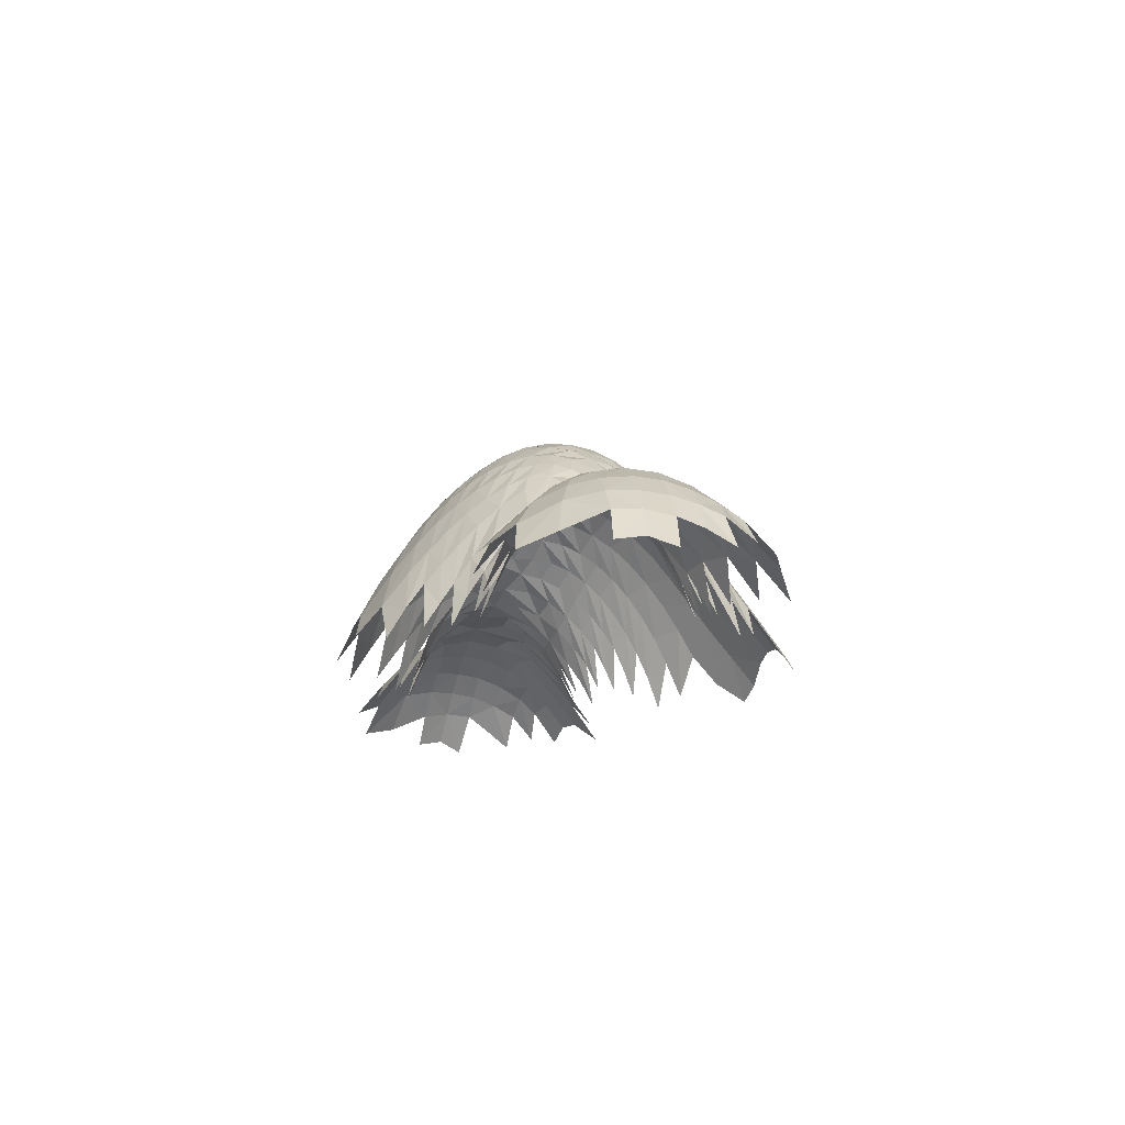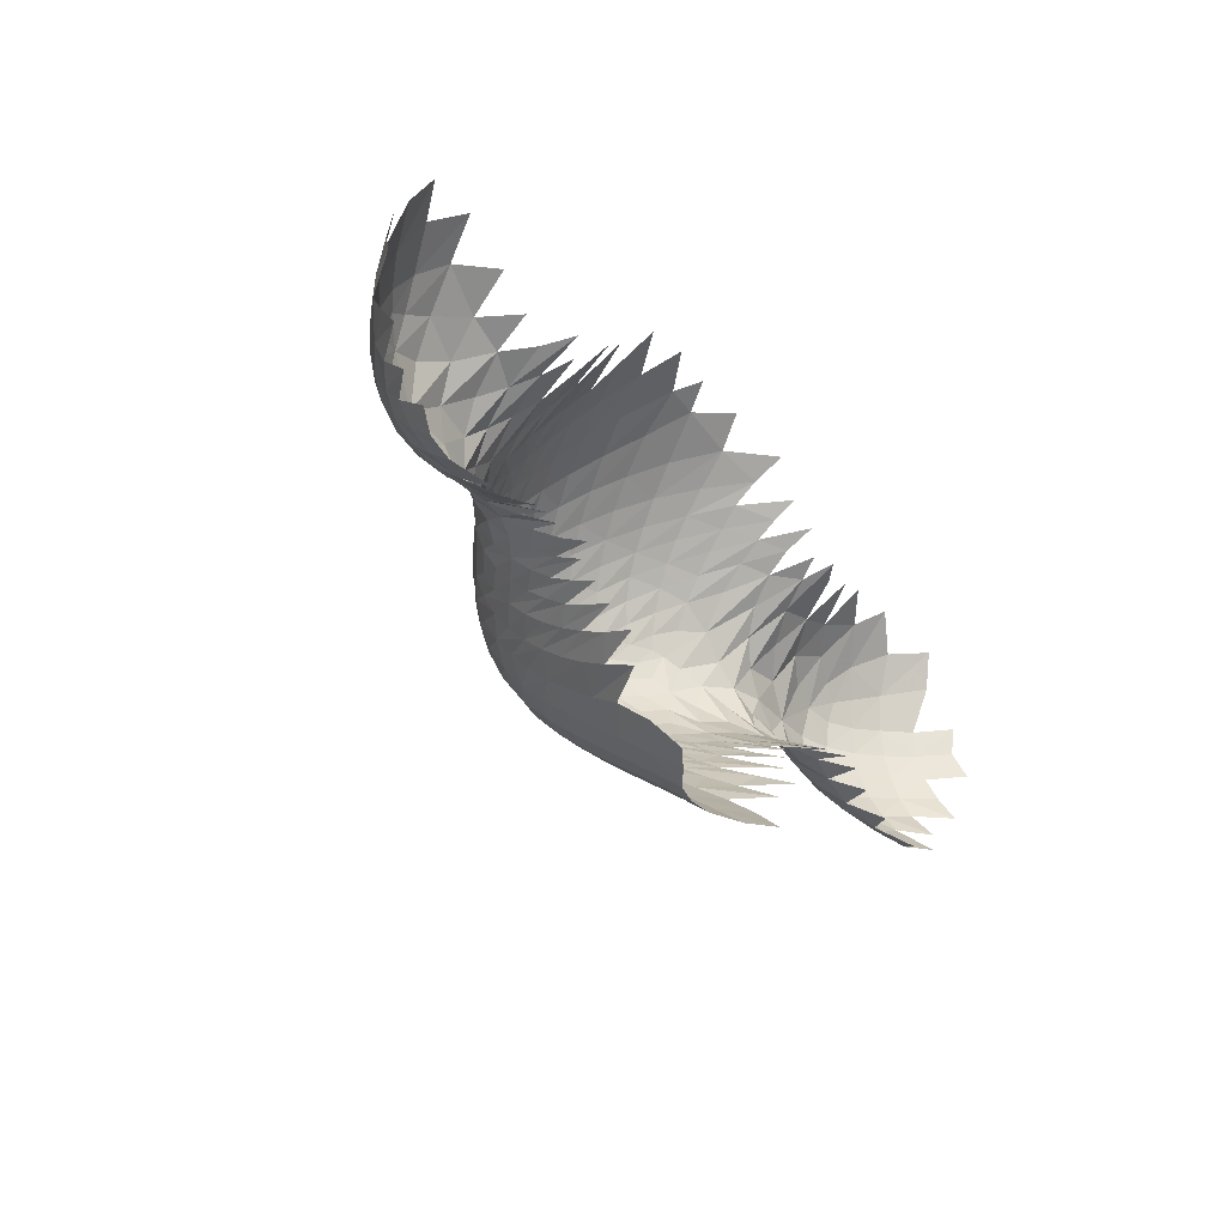
<metadata>
{"format":"obj","ext":"obj","renderer":"f3d","projection":"perspective","resolution":1024,"background":"white","views":[{"elev":-16.1,"azim":-104.0,"up":"+Z"},{"elev":-34.8,"azim":124.2,"up":"+Y"}]}
</metadata>
<code>
o C:\Users\david\Google_Drive\PS_structures\source\samples/blob2_opt_final_opt.obj
v 2.508 -8.658 3.229
v 2.566 7.438 2.039
v 3.576 -6.027 5.517
v 5.55 -3.641 5.883
v 5.683 -2.889 6.442
v 6.42 0.6418 6.831
v 3.654 5.414 4.612
v 4.485 5.834 3.064
v 4.385 6.628 1.828
v 7.134 -3.112 4.629
v 6.246 -4.039 4.526
v 6.977 -3.802 3.879
v 6.863 -0.8304 6.496
v 6.019 2.647 5.881
v 6.022 4.757 2.732
v 8.893 -2.708 3.81
v 7.725 -3.614 3.261
v 7.302 3.465 3.354
v 9.004 -0.01573 5.442
v 10.47 3.351 2.997
v 8.807 4.169 0.6106
v 9.488 3.765 1.844
v 11.43 -3.882 2.561
v 13.38 -2.907 3.928
v 12 -2.16 4.454
v 11.67 2.572 4.142
v 10.72 4.234 1.552
v 13.74 -5.046 1.782
v 15.33 0.2264 4.382
v 15.19 -5.562 1.058
v 17.68 -1.855 2.377
v 14.77 5.622 1.041
v 18.35 0.4765 1.948
v 5.309 -8.156 0.6038
v 5.8 -6.722 1.513
v 6.133 -7.32 0.1609
v 6.53 -6.212 0.7599
v 6.884 -4.903 2.176
v 8.151 -4.667 0.5962
v 7.56 -4.77 1.279
v 8.26 -4.12 1.692
v 11.41 -4.912 0.9219
v 8.931 -4.079 1.31
v 9.699 -4.11 1.241
v 12.52 -5.721 0.5289
v 14 -6.358 0.1223
v 18.02 -3.946 0.7754
v 18.99 -2.849 0.4536
v 18.79 -1.786 1.216
v 19.39 0.6069 0.6893
v 6.968 5.058 0.5042
v 7.956 4.051 1.4
v 1.873 8.442 0.586
v 5.891 5.442 1.788
v 5.802 6.088 0.8318
v 4.299 7.546 0.3133
v 17.36 4.842 0.5371
v 19.33 1.736 0.4737
v 3.194 -1.973 9.025
v 2.012 2.641 8.651
v 4.799 -3.187 7.097
v 4.343 0.9052 8.341
v 6.155 -5.188 2.952
v 6.276 -0.3333 7.044
v 7.555 -4.206 2.404
v 8.537 -3.499 2.704
v 9.832 -0.9052 5.102
v 9.484 1.055 5.111
v 14.06 4.517 2.413
v 8.128 0.8376 5.639
v 1.255 -8.792 3.729
v 3.33 4.068 6.658
v 0.64 4.442 7.29
v 1.32 -5.923 7.161
v 13.43 3.203 3.721
v 17.75 -2.901 1.857
v 4.875 5.109 3.82
v 4.765 -6.766 3.17
v 6.191 -4.639 3.758
v 3.903 0.04391 8.819
v 3.524 -0.934 9.056
v 3.82 -3.547 7.714
v 5.621 3.56 5.232
v 9.322 -1.844 4.616
v 14.15 1.491 4.595
v 7.011 0.3083 6.442
v 5.467 -4.325 5.216
v 16.14 -5.199 1.104
v 9.384 -3.406 2.666
v 19.76 -0.4465 0.2347
v 10.46 0.1388 5.235
v 2.653 1.742 8.955
v 11.36 -0.9293 5.05
v 10 2.175 4.308
v 4.069 4.634 5.378
v 1.936 -2.343 9.544
v 7.324 -2.31 5.291
v 8.259 -2.009 4.877
v 15.74 -3.278 3.026
v 12.55 -4.424 2.277
v 16.81 2.909 2.501
v 1.53 6.777 3.739
v 12.33 5.051 1.365
v 14.21 -1.214 4.677
v 4.988 -7.393 2.07
v 13.6 -4.027 2.918
v 6.846 -4.41 3.076
v 4.011 -2.642 8.153
v 6.685 -1.774 6.253
v 15.14 3.495 3.092
v 4.675 -3.973 6.537
v 6.352 1.654 6.427
v 16.44 0.2923 3.68
v 3.629 -6.84 4.497
v 8.479 3.435 2.521
v 2.475 -6.902 5.432
v 14.45 -2.515 4.025
v 2.101 0.812 9.577
v 3.679 -4.387 7.132
v 5.59 -6.13 2.628
v 11.99 3.828 2.914
v 10.47 -4.401 1.039
v 1.554 -0.2533 9.974
v 2.503 -7.785 4.329
v 15.24 1.325 4.227
v 4.887 0.154 8.128
v 8.606 -1.025 5.352
v 4.954 3.036 6.496
v 16.58 -0.8262 3.548
v 4.635 -6.082 4.197
v 3.28 0.8719 9.008
v 3.216 6.294 3.581
v 15.82 2.466 3.433
v 18.24 1.666 1.736
v 4.247 -1.689 8.395
v 5.193 -1.453 7.724
v 14.5 2.592 3.961
v 2.362 -1.17 9.655
v 1.345 3.549 8.093
v 4.603 -4.699 5.869
v 17.41 0.3853 2.875
v 12.37 -3.361 3.465
v 5.46 -0.5701 7.698
v 5.306 0.8916 7.644
v 1.401 1.755 9.404
v 16.24 4.4 1.755
v 5.237 4.372 4.528
v 5.491 -5.557 3.584
v 6.508 -2.611 5.814
v 14.91 -4.634 2.155
v 9.909 -2.688 3.73
v 0.5523 7.935 1.852
v 16.85 -3.857 1.894
v 3.79 1.706 8.355
v 11.13 1.293 4.937
v 2.807 -0.09092 9.459
v 8.621 1.886 4.771
v 4.584 -5.395 5.099
v 3.225 2.548 8.154
v 7.796 -0.2654 5.962
v 18.47 -0.726 1.888
v 4.535 -0.7348 8.392
v 6.309 -5.705 1.926
v 13.05 -1.58 4.743
v 2.684 -4.005 8.21
v 12.97 1.886 4.622
v 7.958 -2.889 4.115
v 0.1306 -10.66 1.668
v 2.234 5.778 5.037
v 5.412 2.18 6.852
v 4.847 1.615 7.675
v 2.907 -3.016 8.729
v 6.356 -3.365 5.224
v 2.532 -4.98 7.478
v 2.647 3.405 7.739
v 18.13 3.377 0.9485
v 11.08 -2.863 3.72
v 15.92 -4.24 2.154
v 3.766 -7.617 3.404
v 17.58 -0.7408 2.736
v 15.44 -0.9798 4.241
v 2.814 4.893 5.965
v 5.757 0.2236 7.448
v 14.07 0.1922 4.888
v 1.204 -9.73 2.564
v 1.31 -6.933 6.023
v 1.293 -7.872 4.878
v 2.469 -5.968 6.513
v 1.575 -3.544 9.08
v 4.499 3.855 5.998
v 6.672 3.023 4.757
v 4.343 2.419 7.527
v 6.988 -5.421 1.074
v 5.859 -2.075 6.846
v 4.973 -2.34 7.51
v 7.546 -1.363 5.785
v 5.445 -4.955 4.453
v 15.58 -2.188 3.755
v 2.044 4.269 7.114
v 14.68 -3.635 3.151
v 2.441 -9.646 2.012
v 6.065 -1.222 7.052
v 1.388 5.152 6.255
v 5.796 1.389 7.044
v 10.54 -1.864 4.547
v 16.75 -3.021 2.588
v 16.67 -1.963 3.176
v 17.18 1.533 2.826
v 16.22 1.384 3.624
v 10.38 -3.52 2.687
v 7.896 2.675 4.214
v 3.833 3.248 7.181
v 3.595 -5.2 6.409
v 1.372 -4.78 8.243
v 9.126 2.86 3.47
v 6.315 3.979 3.734
v 7.042 4.356 1.885
v 3.994 -8.393 2.231
v 17.26 -5.013 0.5234
v 3.869 -9.478 0.9558
v 7.145 1.762 5.694
v 12.52 0.1961 5.121
v 0.1427 -9.755 2.75
v 15.19 2.15 3.937
v 6.02 0.8129 7.108
v 3.255 -10.6 0.05654
v 1.152 -10.69 1.407
v 2.332 -10.76 0.6163
v -2.233 -8.67 3.457
v -3.072 7.313 1.82
v -3.211 -5.965 6.04
v -5.182 -3.47 6.719
v -5.349 -2.69 7.215
v -6.368 0.989 6.923
v -3.939 5.52 4.144
v -4.864 5.89 2.366
v -4.771 6.6 1.344
v -6.845 -3.031 5.181
v -5.888 -3.896 5.388
v -6.65 -3.708 4.58
v -6.694 -0.5984 6.845
v -6.066 2.993 5.564
v -6.223 4.89 2.13
v -8.633 -2.819 3.623
v -7.458 -3.613 3.601
v -7.419 3.916 2.38
v -8.908 0.1596 5.145
v -10.53 3.515 2.433
v -8.757 4.343 0.1024
v -9.428 4.12 0.7004
v -11.22 -3.968 2.278
v -13.27 -2.933 3.876
v -11.81 -2.145 4.235
v -11.62 2.747 3.682
v -10.61 4.656 0.5286
v -13.77 -5.224 1.643
v -15.28 0.3072 4.4
v -15.15 -5.68 1.015
v -17.81 -1.689 2.371
v -14.78 5.744 0.8677
v -18.55 0.588 1.786
v -5.009 -8.187 1.076
v -5.481 -6.661 2.235
v -5.816 -7.329 0.7467
v -6.195 -6.226 1.465
v -6.563 -4.827 2.961
v -7.916 -4.78 0.683
v -7.289 -4.78 1.735
v -8 -4.217 1.769
v -11.22 -5.06 0.5644
v -8.697 -4.296 0.9437
v -9.433 -4.415 0.4265
v -12.49 -5.781 0.4675
v -14.07 -6.452 0.06244
v -18 -3.796 1.036
v -19.08 -2.68 0.4786
v -18.95 -1.563 1.124
v -19.54 0.7525 0.5182
v -7.074 5.142 0.08354
v -7.956 4.39 0.5292
v -2.361 8.249 0.6749
v -6.124 5.449 1.267
v -6.117 6.064 0.2731
v -4.794 7.342 0.06372
v -17.6 4.923 0.2793
v -19.43 1.924 0.344
v -2.855 -1.754 9.502
v -2 2.833 8.59
v -4.431 -2.989 7.856
v -4.223 1.299 8.515
v -5.753 -4.979 4.089
v -6.122 -0.01669 7.398
v -7.292 -4.165 2.887
v -8.209 -3.661 2.658
v -9.687 -0.8202 4.769
v -9.439 1.261 4.623
v -13.8 4.878 1.888
v -8.1 1.086 5.352
v -0.9638 -8.8 3.839
v -3.462 4.296 6.341
v -0.8015 4.467 7.246
v -0.9861 -5.913 7.316
v -13.28 3.471 3.33
v -17.91 -2.635 1.956
v -5.159 5.221 3.215
v -4.424 -6.711 3.807
v -5.803 -4.505 4.703
v -3.701 0.4053 9.145
v -3.245 -0.6362 9.489
v -3.427 -3.384 8.354
v -5.736 3.847 4.771
v -9.134 -1.854 4.358
v -14.02 1.669 4.463
v -6.954 0.5797 6.511
v -5.073 -4.157 6.117
v -16.05 -5.211 1.227
v -9.119 -3.699 2.071
v -19.89 -0.3273 0.08212
v -10.33 0.2638 4.82
v -2.561 2.025 8.976
v 0.1563 -7.899 5.09
v -11.18 -0.8562 4.728
v -10.01 2.385 3.71
v -4.281 4.831 4.9
v -1.6 -2.218 9.827
v -7.078 -2.213 5.707
v -8.048 -1.969 4.944
v -15.71 -3.258 3.121
v -12.44 -4.545 2.162
v -16.88 3.066 2.435
v -1.869 6.714 3.662
v -12.2 5.357 0.7703
v -14.1 -1.168 4.663
v -4.715 -7.347 2.624
v -13.54 -4.117 2.867
v -6.484 -4.267 3.975
v -3.65 -2.428 8.79
v -6.439 -1.577 6.793
v -15.1 3.739 2.879
v -4.278 -3.804 7.323
v -6.356 2.029 6.277
v -16.49 0.3608 3.689
v -3.294 -6.804 4.966
v -8.436 3.894 1.399
v -2.154 -6.883 5.732
v -14.37 -2.516 4.043
v -1.942 1.044 9.68
v -3.275 -4.262 7.75
v -5.143 -5.967 3.707
v -12.01 4.053 2.388
v -10.23 -4.595 0.4362
v -1.335 -0.09564 10.11
v -2.206 -7.78 4.595
v -15.2 1.459 4.199
v 0.1617 -6.939 6.266
v -4.726 0.5353 8.454
v -8.454 -0.9141 5.249
v -5.023 3.37 6.195
v -16.62 -0.7596 3.573
v -4.246 -5.972 4.954
v -3.124 1.217 9.168
v -3.583 6.297 3.202
v -15.85 2.628 3.356
v -18.39 1.713 1.749
v -3.941 -1.413 8.984
v -4.924 -1.158 8.335
v -14.4 2.833 3.769
v -2.071 -0.9641 9.953
v 0.1638 -4.682 8.57
v -1.421 3.645 8.016
v -4.19 -4.559 6.66
v -17.55 0.4612 2.811
v -12.21 -3.417 3.318
v -0.6448 0.8166 9.996
v -5.257 -0.2267 8.162
v -5.215 1.292 7.791
v -1.327 1.901 9.411
v -16.26 4.597 1.615
v -5.429 4.572 3.985
v -5.068 -5.438 4.532
v -6.21 -2.444 6.486
v -14.88 -4.724 2.142
v -9.689 -2.8 3.293
v -16.83 -3.745 2.188
v -3.717 2.076 8.377
v 0.1654 -5.907 7.424
v -11.03 1.427 4.493
v -2.576 0.1959 9.715
v -8.632 2.175 4.176
v -4.165 -5.266 5.896
v -3.209 2.858 8.052
v -7.695 -0.06841 5.968
v -18.76 -0.5664 1.546
v -4.298 -0.3974 8.876
v -5.968 -5.608 2.812
v -12.89 -1.537 4.63
v -2.3 -3.908 8.638
v -12.84 2.074 4.32
v -7.698 -2.899 4.324
v -2.516 5.803 4.813
v -5.422 2.552 6.7
v -4.801 2.01 7.682
v -2.532 -2.866 9.198
v -6.023 -3.212 6.001
v -2.16 -4.925 7.853
v -2.704 3.626 7.569
v -18.25 3.554 0.8499
v -10.87 -2.916 3.369
v -15.87 -4.233 2.29
v -3.475 -7.6 3.816
v -17.71 -0.6375 2.666
v -15.4 -0.9303 4.282
v -3.021 5.02 5.659
v -5.628 0.6039 7.723
v -13.93 0.2918 4.82
v -0.9263 -9.738 2.669
v -0.9908 -6.925 6.169
v -0.9878 -7.872 5.008
v -2.123 -5.938 6.841
v -1.215 -3.489 9.306
v -4.639 4.128 5.58
v -6.745 3.372 4.219
v -4.348 2.784 7.389
v -6.704 -5.418 1.695
v -5.566 -1.836 7.532
v -4.647 -2.098 8.217
v -7.364 -1.222 6.03
v -5.042 -4.798 5.391
v -15.55 -2.155 3.819
v -2.181 4.388 6.945
v -14.63 -3.681 3.169
v -2.178 -9.658 2.219
v -5.83 -0.9405 7.603
v -1.606 5.18 6.144
v -5.759 1.789 7.03
v -10.36 -1.858 4.192
v -16.77 -2.907 2.74
v -16.71 -1.875 3.239
v -17.32 1.617 2.788
v -16.27 1.49 3.606
v -10.09 -3.666 2.099
v -7.942 3.058 3.445
v -3.898 3.556 6.925
v -3.202 -5.104 6.992
v -1.022 -4.761 8.419
v -9.107 3.189 2.613
v -6.456 4.217 3.144
v 0.1502 -8.835 3.905
v -7.14 4.556 1.324
v -3.747 -8.406 2.583
v -17.12 -5.018 0.7007
v -3.637 -9.496 1.232
v -7.203 2.076 5.362
v -12.34 0.3011 4.87
v -15.17 2.323 3.851
v -5.955 1.216 7.203
v -3.176 -10.65 0.06401
v -0.8837 -10.66 1.572
v -2.095 -10.74 0.8494
v -0.1612 6.973 3.667
v -0.9455 6.033 5.095
v -0.1168 5.28 6.28
v 0.6586 6.052 5.131
v -0.04795 3.641 8.187
v -0.6989 2.779 8.91
v 0.02765 1.787 9.59
v 0.6835 2.719 8.931
v 0.7814 0.7343 9.962
v -0.6915 -1.413 10.18
v 0.1617 -2.985 9.664
v 0.9614 -1.489 10.06
v 0.102 -0.3829 10.24
v -0.8623 7.862 1.933
v -0.1687 8.51 0.8894
f 470 369 214 189
f 96 471 470 189
f 471 96 138 123
f 471 123 468 472
f 464 467 139 73
f 1 71 185 201
f 1 201 220 218
f 1 218 179 124
f 1 124 187 71
f 2 53 152 102
f 2 102 169 132
f 9 56 2 132
f 3 188 116 114
f 3 114 78 130
f 3 130 158 213
f 3 213 174 188
f 4 61 111 87
f 4 87 79 11
f 4 11 173 5
f 195 61 4 5
f 5 173 149 194
f 5 194 136 195
f 183 64 6 225
f 6 64 13 86
f 6 86 221 112
f 6 112 204 225
f 169 182 7 132
f 72 95 7 182
f 7 95 77 8
f 7 8 9 132
f 54 55 8 77
f 173 12 10 149
f 10 12 65 17
f 10 17 167 97
f 109 149 10 97
f 38 107 11 79
f 12 173 11 107
f 12 107 40 65
f 13 64 202 109
f 13 109 97 196
f 160 86 13 196
f 128 170 14 83
f 14 170 204 112
f 221 191 14 112
f 14 191 216 83
f 77 147 15 54
f 15 147 83 216
f 15 216 217 51
f 167 66 16 98
f 16 66 43 89
f 16 89 151 84
f 16 84 127 98
f 39 41 17 65
f 17 41 66 167
f 18 217 216 191
f 221 211 18 191
f 18 211 115 52
f 19 70 160 127
f 19 127 84 67
f 19 67 91 68
f 19 68 157 70
f 20 22 215 94
f 20 94 155 26
f 20 26 121 27
f 21 115 215 22
f 23 177 210 122
f 23 42 100 142
f 23 142 25 177
f 25 142 24 164
f 24 142 100 106
f 200 117 24 106
f 24 117 104 164
f 25 93 205 177
f 25 164 222 93
f 26 155 222 166
f 26 166 75 121
f 28 106 100 45
f 30 150 28 46
f 28 150 200 106
f 29 125 85 184
f 104 181 29 184
f 129 113 29 181
f 209 125 29 113
f 30 88 178 150
f 129 207 31 180
f 31 207 206 76
f 48 49 31 76
f 31 49 161 180
f 32 69 110 146
f 33 134 208 141
f 33 141 180 161
f 33 161 90 50
f 33 50 58 134
f 179 218 34 105
f 105 36 35 78
f 35 120 130 78
f 37 163 148 120
f 63 193 38 79
f 151 89 44 210
f 47 76 206 153
f 57 146 101 176
f 463 462 73 203
f 169 102 463 203
f 463 102 152 460
f 59 138 96 172
f 82 108 59 172
f 135 81 59 108
f 156 138 59 81
f 60 139 467 145
f 60 145 118 92
f 60 92 159 175
f 60 175 199 139
f 82 111 61 108
f 61 195 135 108
f 62 154 131 80
f 62 80 162 126
f 144 171 62 126
f 62 171 192 154
f 63 197 148 163
f 63 79 87 197
f 64 183 143 202
f 67 84 151 205
f 67 205 93 91
f 68 91 155 94
f 68 94 215 157
f 121 75 69 103
f 137 110 69 75
f 70 221 86 160
f 70 157 211 221
f 467 466 468 145
f 223 185 71 448
f 71 187 321 448
f 72 182 199 175
f 72 175 159 212
f 190 95 72 212
f 199 203 73 139
f 74 386 355 186
f 74 186 116 188
f 74 188 174 214
f 369 386 74 214
f 75 166 85 137
f 77 95 190 147
f 78 114 179 105
f 80 131 156 81
f 80 81 135 162
f 82 172 165 119
f 82 119 140 111
f 83 147 190 128
f 222 184 85 166
f 85 125 224 137
f 87 111 140 197
f 227 185 223 168
f 88 219 153 178
f 222 155 91 93
f 92 118 156 131
f 92 131 154 159
f 321 187 186 355
f 165 172 96 189
f 97 167 98 196
f 98 127 160 196
f 117 200 99 198
f 150 178 99 200
f 153 206 99 178
f 99 206 207 198
f 101 146 110 133
f 101 133 209 208
f 134 176 101 208
f 222 164 104 184
f 104 117 198 181
f 194 149 109 202
f 110 137 224 133
f 180 141 113 129
f 113 141 208 209
f 114 116 124 179
f 157 215 115 211
f 187 124 116 186
f 118 145 468 123
f 138 156 118 123
f 174 213 119 165
f 158 140 119 213
f 120 148 158 130
f 125 209 133 224
f 126 162 136 143
f 183 144 126 143
f 128 190 212 192
f 128 192 171 170
f 198 207 129 181
f 135 195 136 162
f 136 194 202 143
f 148 197 140 158
f 144 183 225 204
f 170 171 144 204
f 151 210 177 205
f 154 192 212 159
f 214 174 165 189
f 169 203 199 182
f 201 228 226 220
f 227 228 201 185
f 445 369 470 420
f 470 469 325 420
f 368 325 469 352
f 469 472 374 352
f 464 301 370 465
f 229 432 416 299
f 452 432 229 450
f 229 353 410 450
f 229 299 418 353
f 473 281 230 331
f 400 331 230 362
f 230 284 237 362
f 231 343 345 419
f 306 343 231 360
f 390 360 231 444
f 231 419 405 444
f 232 315 340 289
f 232 239 307 315
f 404 239 232 233
f 426 233 232 289
f 233 425 381 404
f 233 426 366 425
f 234 292 414 456
f 234 314 241 292
f 453 314 234 341
f 234 456 435 341
f 235 413 400 362
f 235 324 300 413
f 235 236 305 324
f 237 236 235 362
f 236 283 282 305
f 238 240 404 381
f 238 245 293 240
f 399 245 238 326
f 238 381 338 326
f 239 336 266 307
f 240 336 239 404
f 268 336 240 293
f 433 292 241 338
f 241 427 326 338
f 241 314 392 427
f 242 401 358 311
f 435 401 242 341
f 453 341 242 422
f 242 311 447 422
f 305 282 243 379
f 243 447 311 379
f 449 447 243 279
f 244 294 399 327
f 244 317 271 294
f 383 317 244 312
f 357 312 244 327
f 245 269 267 293
f 294 269 245 399
f 447 449 246 422
f 453 422 246 442
f 344 442 246 280
f 247 357 392 298
f 247 295 312 357
f 247 296 319 295
f 389 296 247 298
f 446 250 248 323
f 248 254 387 323
f 350 254 248 255
f 249 250 446 344
f 441 408 251 351
f 251 373 329 270
f 251 408 253 373
f 253 396 252 373
f 252 335 329 373
f 252 346 431 335
f 252 396 333 346
f 436 322 253 408
f 253 322 454 396
f 254 398 454 387
f 303 398 254 350
f 256 273 329 335
f 256 382 258 274
f 256 335 431 382
f 257 415 313 354
f 257 412 333 415
f 257 342 359 412
f 257 354 440 342
f 258 382 409 316
f 259 438 359 411
f 259 304 437 438
f 259 277 276 304
f 259 411 393 277
f 339 297 260 378
f 261 372 439 364
f 411 372 261 393
f 261 278 318 393
f 261 364 286 278
f 410 334 262 450
f 263 264 334 306
f 263 306 360 349
f 380 395 265 349
f 266 424 291 307
f 383 441 272 317
f 275 384 437 304
f 285 407 330 378
f 461 434 301 462
f 461 331 400 434
f 461 460 473 331
f 287 403 325 368
f 287 337 310 403
f 287 309 365 337
f 287 368 388 309
f 465 370 288 377
f 288 320 347 377
f 288 406 391 320
f 430 406 288 370
f 289 340 310 337
f 289 337 365 426
f 290 308 361 385
f 394 308 290 356
f 290 402 376 356
f 290 385 423 402
f 380 428 291 395
f 291 428 315 307
f 292 433 375 414
f 295 436 383 312
f 295 319 322 436
f 296 323 387 319
f 446 323 296 389
f 297 303 350 332
f 297 339 367 303
f 314 453 298 392
f 298 453 442 389
f 465 377 374 466
f 299 416 223 448
f 299 448 321 418
f 430 413 300 406
f 300 443 391 406
f 421 443 300 324
f 301 434 430 370
f 355 386 302 417
f 302 419 345 417
f 302 445 405 419
f 302 386 369 445
f 313 398 303 367
f 305 379 421 324
f 410 343 306 334
f 308 309 388 361
f 308 394 365 309
f 310 348 397 403
f 310 340 371 348
f 311 358 421 379
f 313 415 454 398
f 313 367 455 354
f 315 428 371 340
f 223 416 458 168
f 384 451 316 409
f 454 322 319 387
f 320 361 388 347
f 385 361 320 391
f 417 418 321 355
f 325 403 397 420
f 326 427 327 399
f 392 357 327 427
f 328 431 346 429
f 328 409 382 431
f 384 409 328 437
f 328 429 438 437
f 330 363 339 378
f 440 363 330 439
f 330 407 364 439
f 333 396 454 415
f 429 346 333 412
f 338 381 425 433
f 339 363 455 367
f 342 372 411 359
f 342 440 439 372
f 353 345 343 410
f 344 446 389 442
f 345 353 418 417
f 347 352 374 377
f 347 388 368 352
f 348 444 405 397
f 348 371 390 444
f 349 360 390 380
f 363 440 354 455
f 356 375 366 394
f 356 376 414 375
f 358 423 443 421
f 358 401 402 423
f 429 412 359 438
f 365 394 366 426
f 366 375 433 425
f 371 428 380 390
f 456 414 376 435
f 376 402 401 435
f 383 436 408 441
f 385 391 443 423
f 397 405 445 420
f 400 413 430 434
f 457 459 432 452
f 458 416 432 459
f 460 461 462 463
f 462 301 464 73
f 466 467 464 465
f 374 472 468 466
f 469 470 471 472
f 473 460 152 474

</code>
